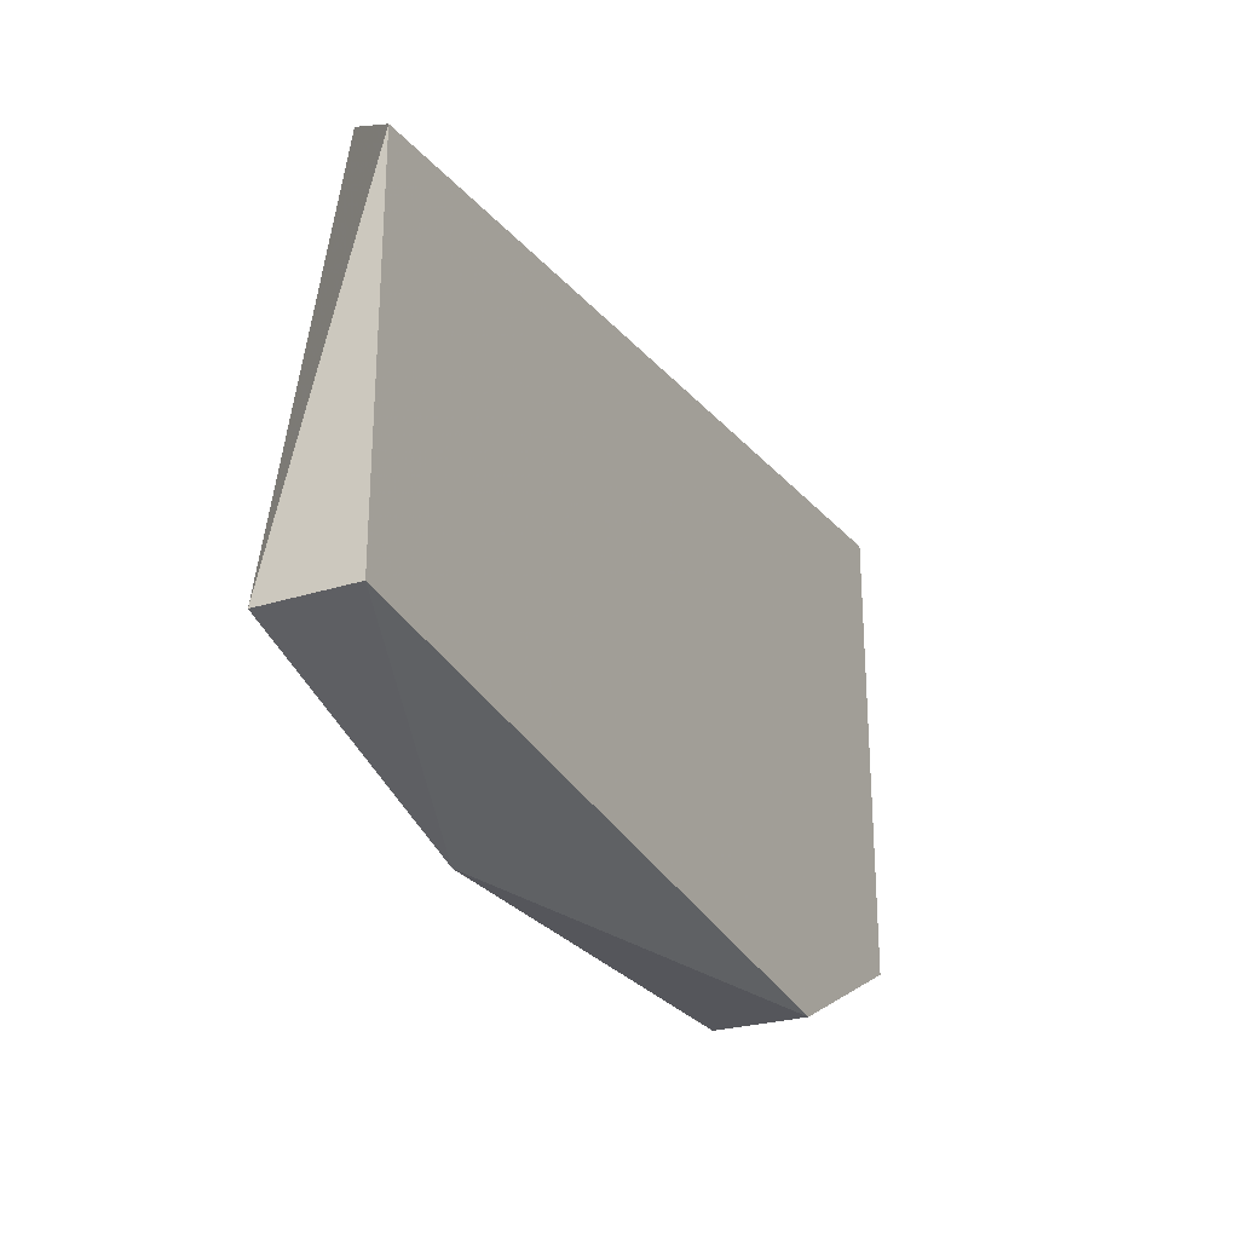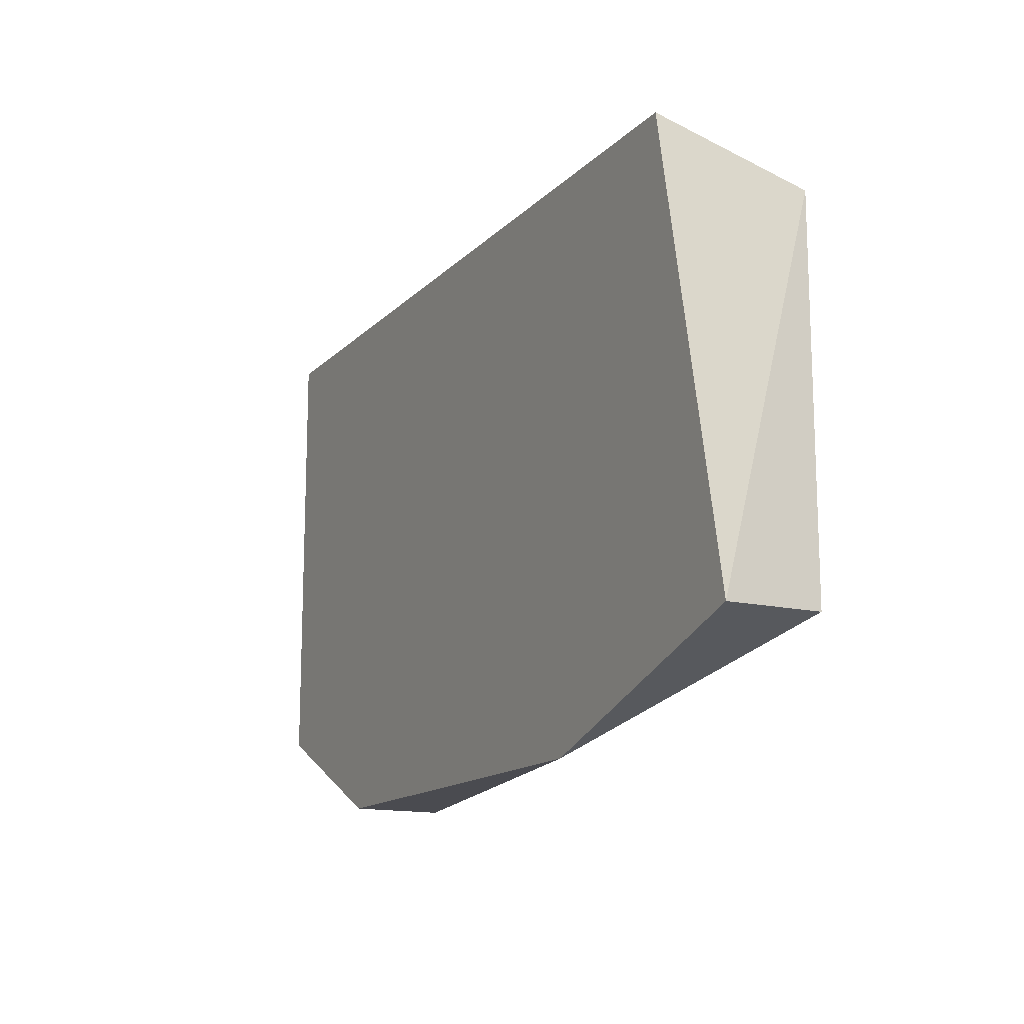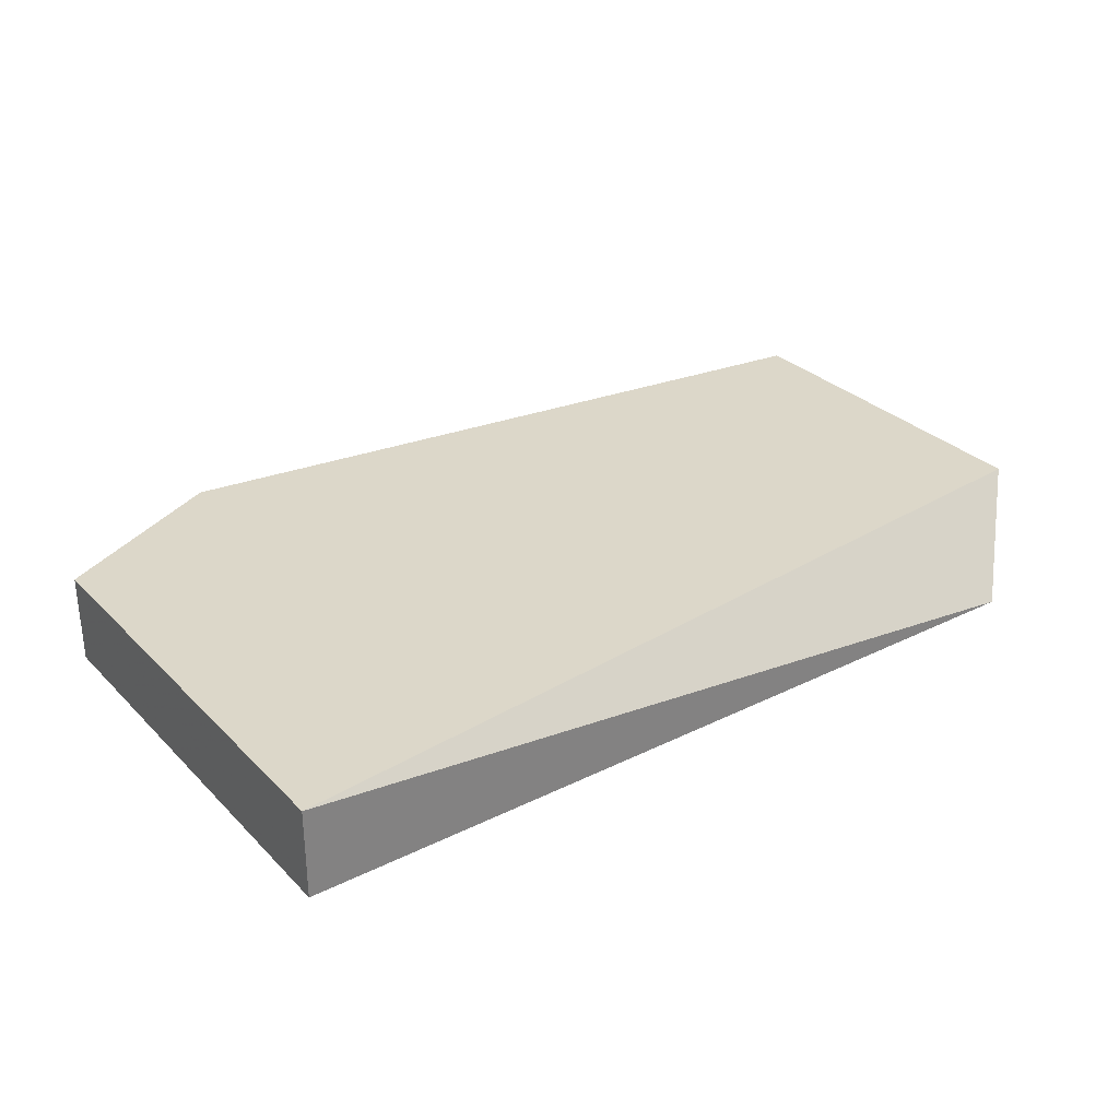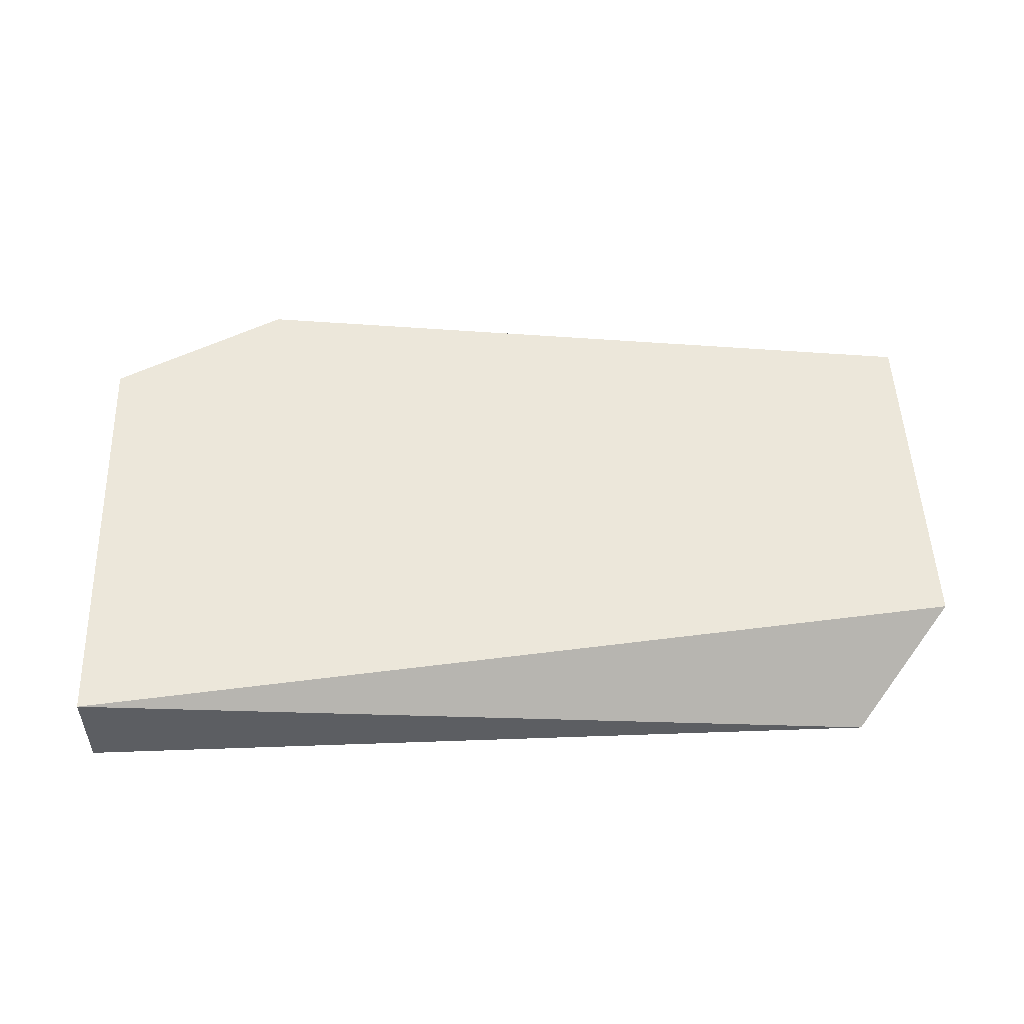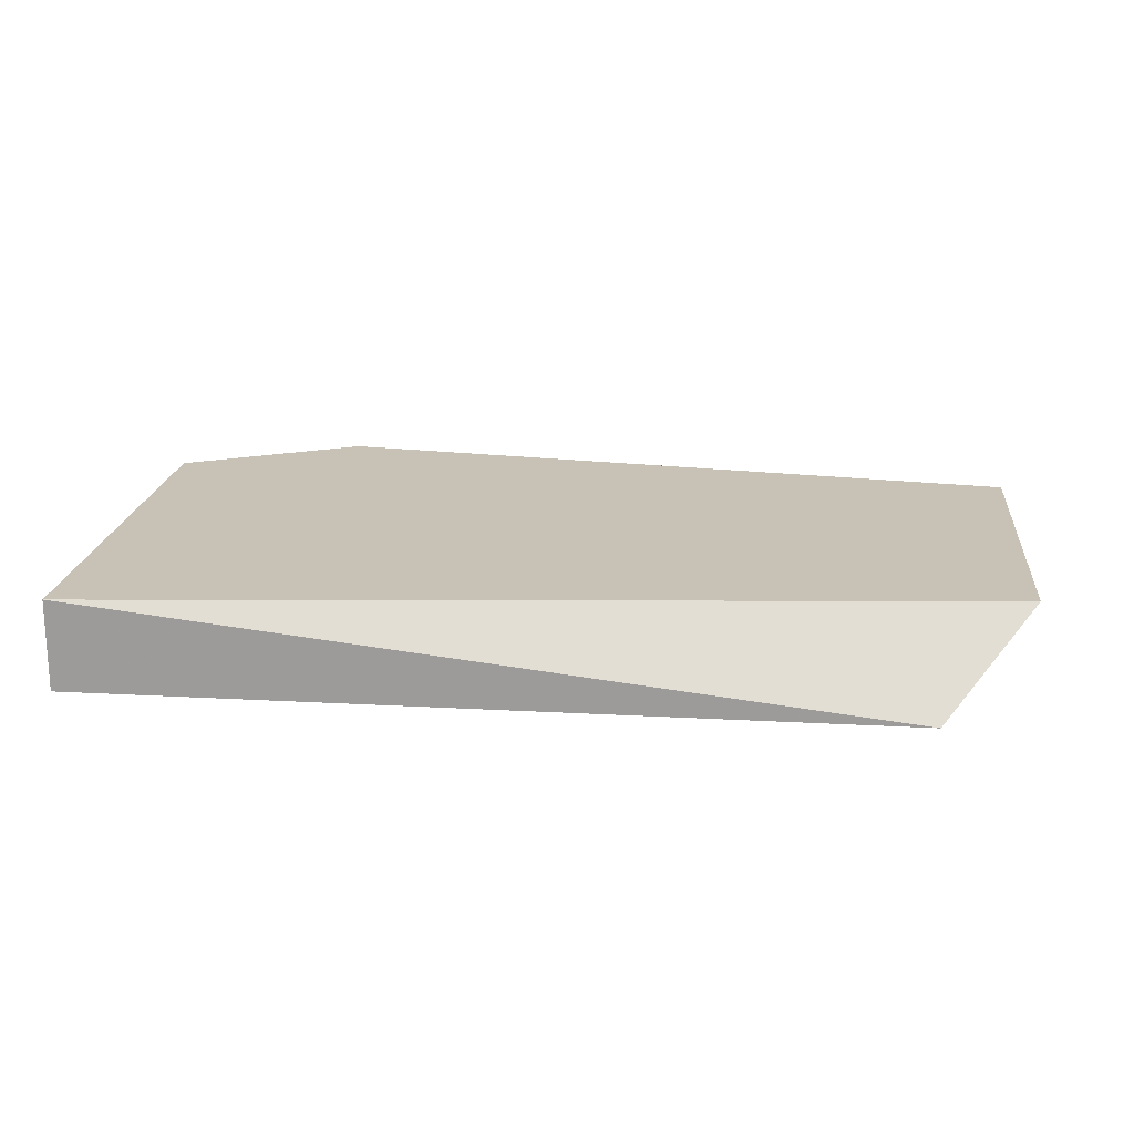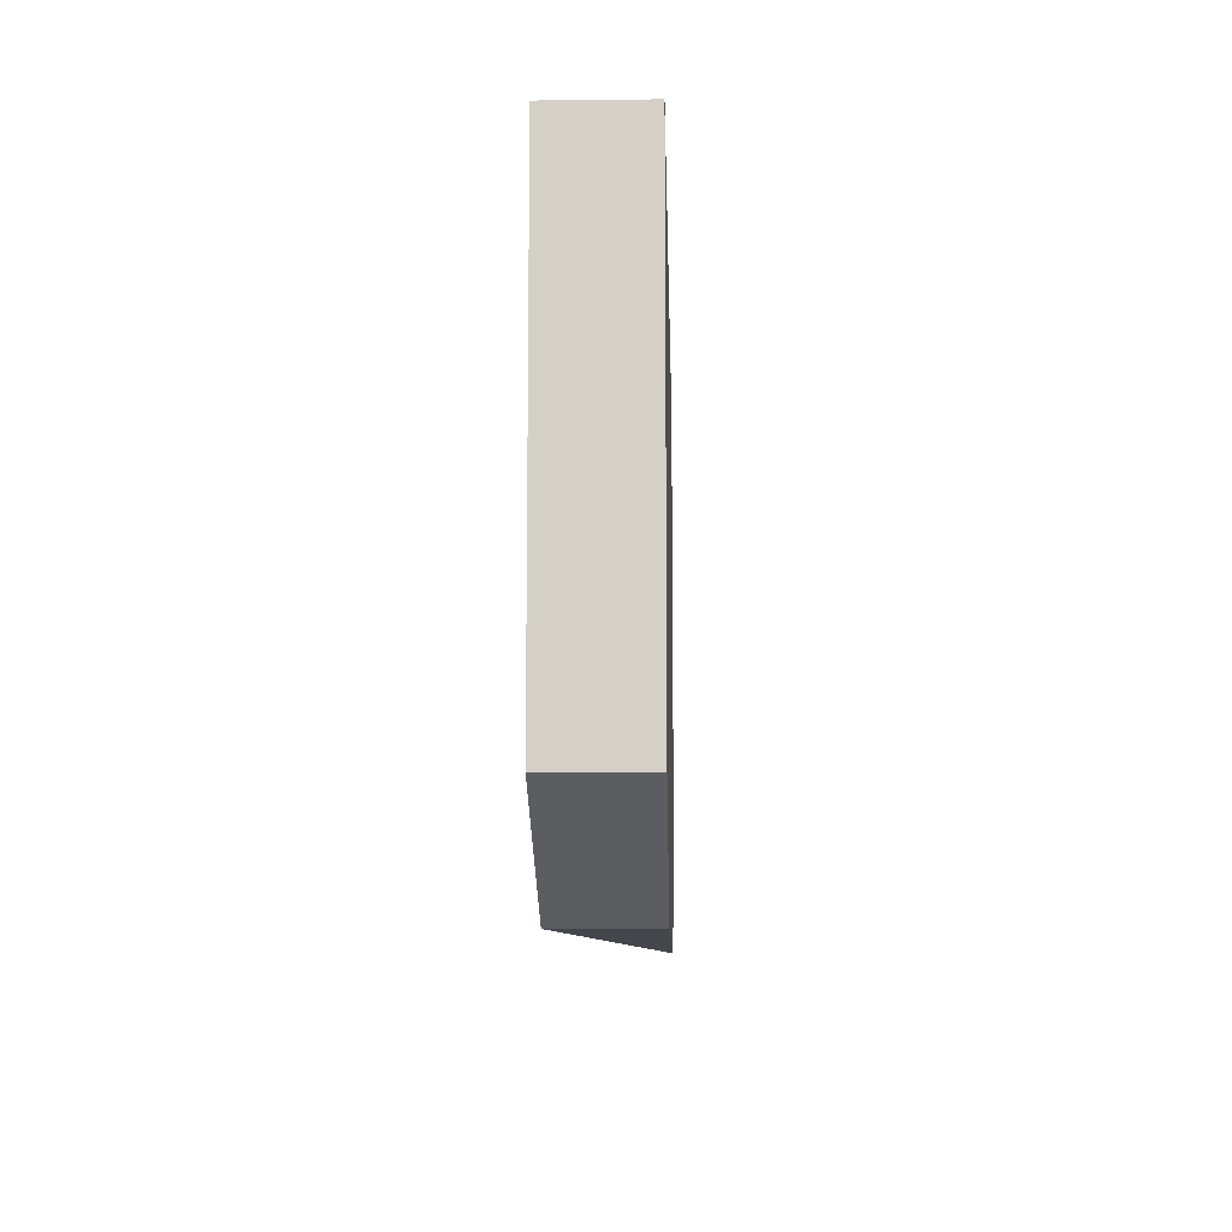
<metadata>
{"format":"obj","ext":"obj","renderer":"f3d","projection":"perspective","resolution":1024,"background":"white","views":[{"elev":-26.2,"azim":116.7,"up":"+Z"},{"elev":-14.5,"azim":62.8,"up":"+Z"},{"elev":30.3,"azim":-35.6,"up":"+Y"},{"elev":51.5,"azim":-2.2,"up":"+Y"},{"elev":19.0,"azim":6.0,"up":"+Y"},{"elev":-10.0,"azim":-88.4,"up":"+Z"}]}
</metadata>
<code>
v -0.002775 -0.01672 0.007855
v -0.002775 -0.01574 0.007855
v -0.004748 -0.01672 0.008841
v -0.004748 -0.01672 0.01377
v -0.004748 -0.01574 0.008841
v -0.004748 -0.01574 0.01377
v 0.002154 -0.01672 0.007855
v 0.005114 -0.01672 0.008841
v 0.005114 -0.01574 0.008841
v 0.005114 -0.01574 0.01279
v 0.004126 -0.01672 0.01377
f 9 8 7
f 4 1 8
f 10 2 6
f 6 4 11
f 8 10 11
f 4 8 11
f 10 6 11
f 2 10 9
f 10 8 9
f 2 1 5
f 6 2 5
f 4 6 5
f 1 4 3
f 5 1 3
f 4 5 3
f 1 2 7
f 8 1 7
f 2 9 7

</code>
